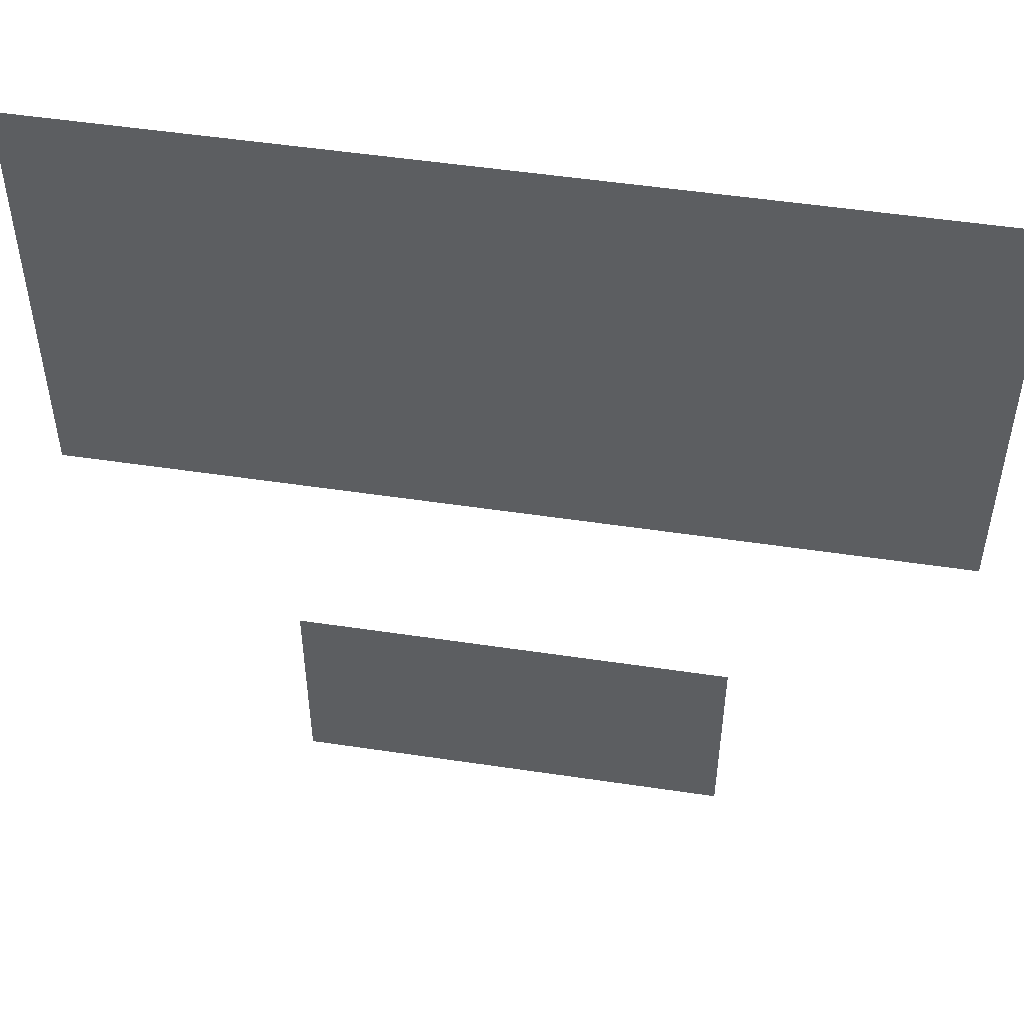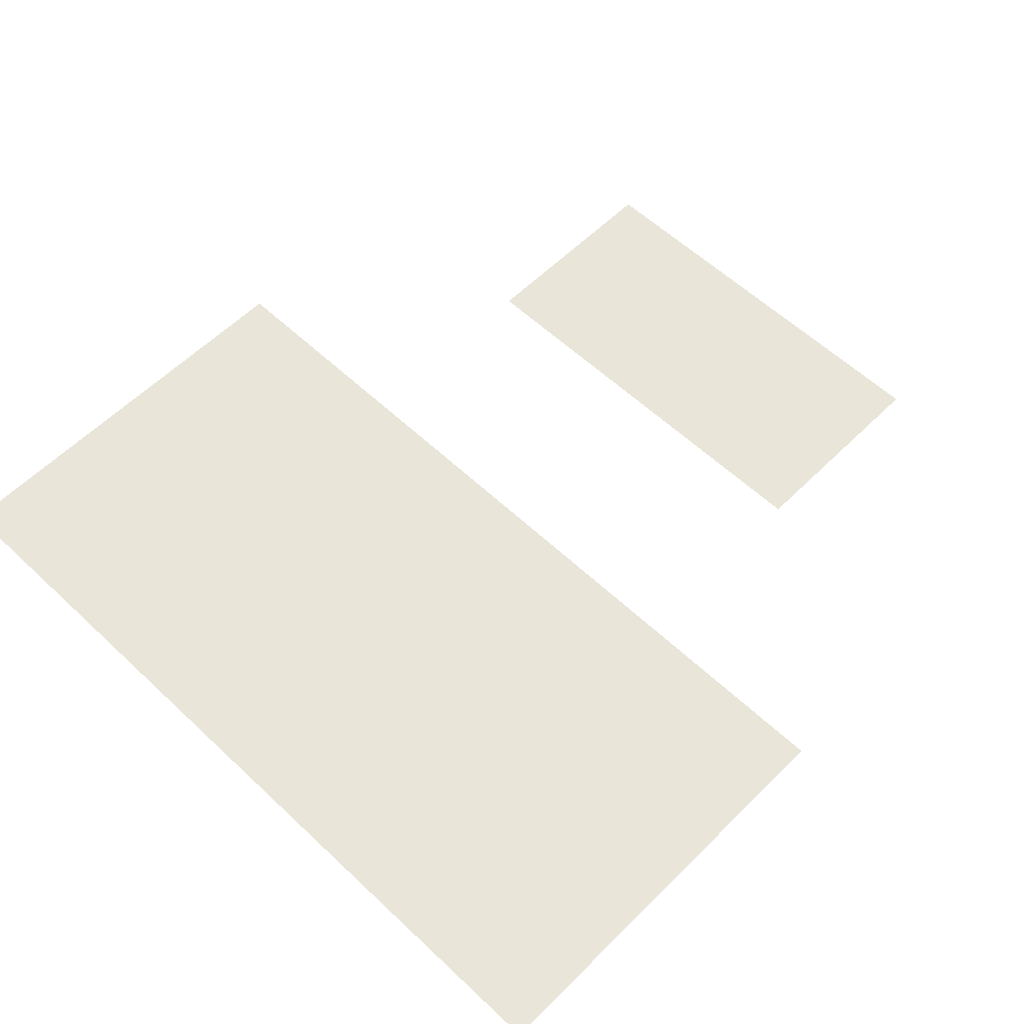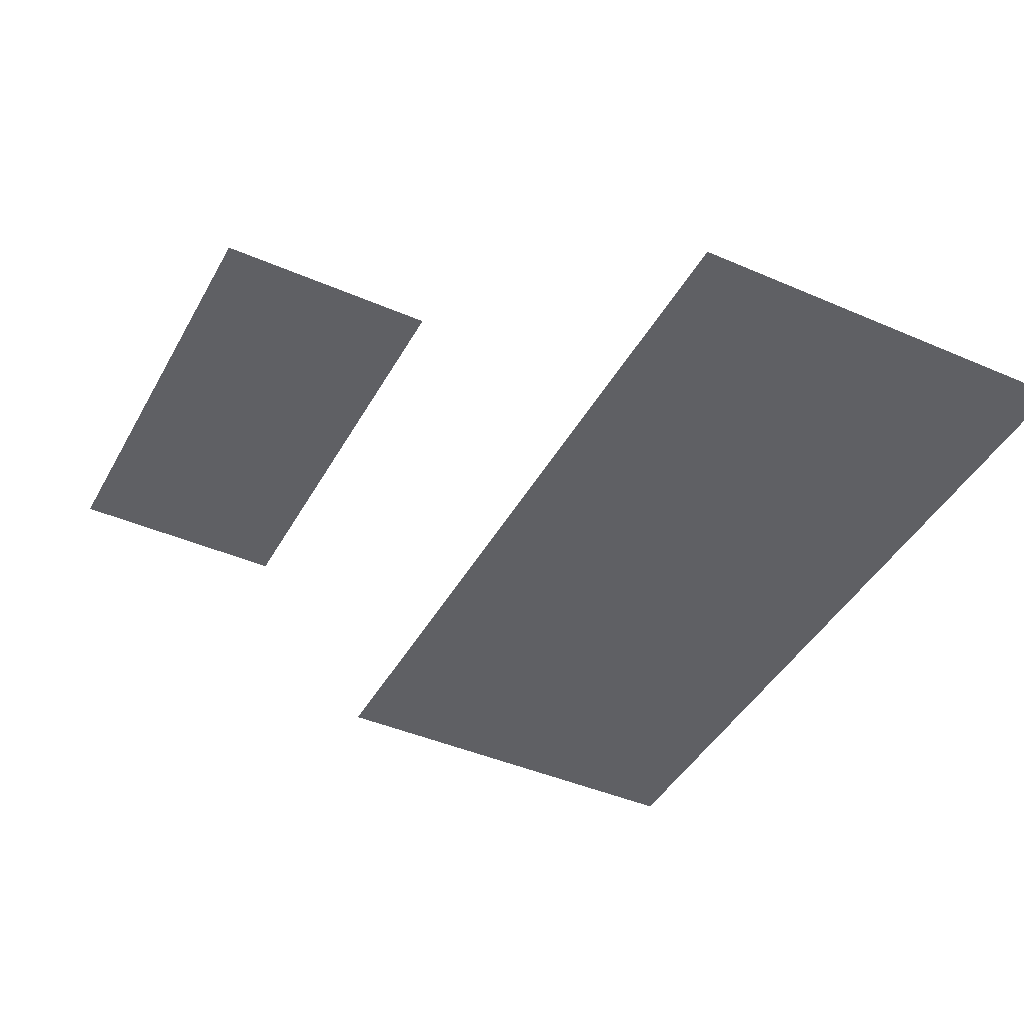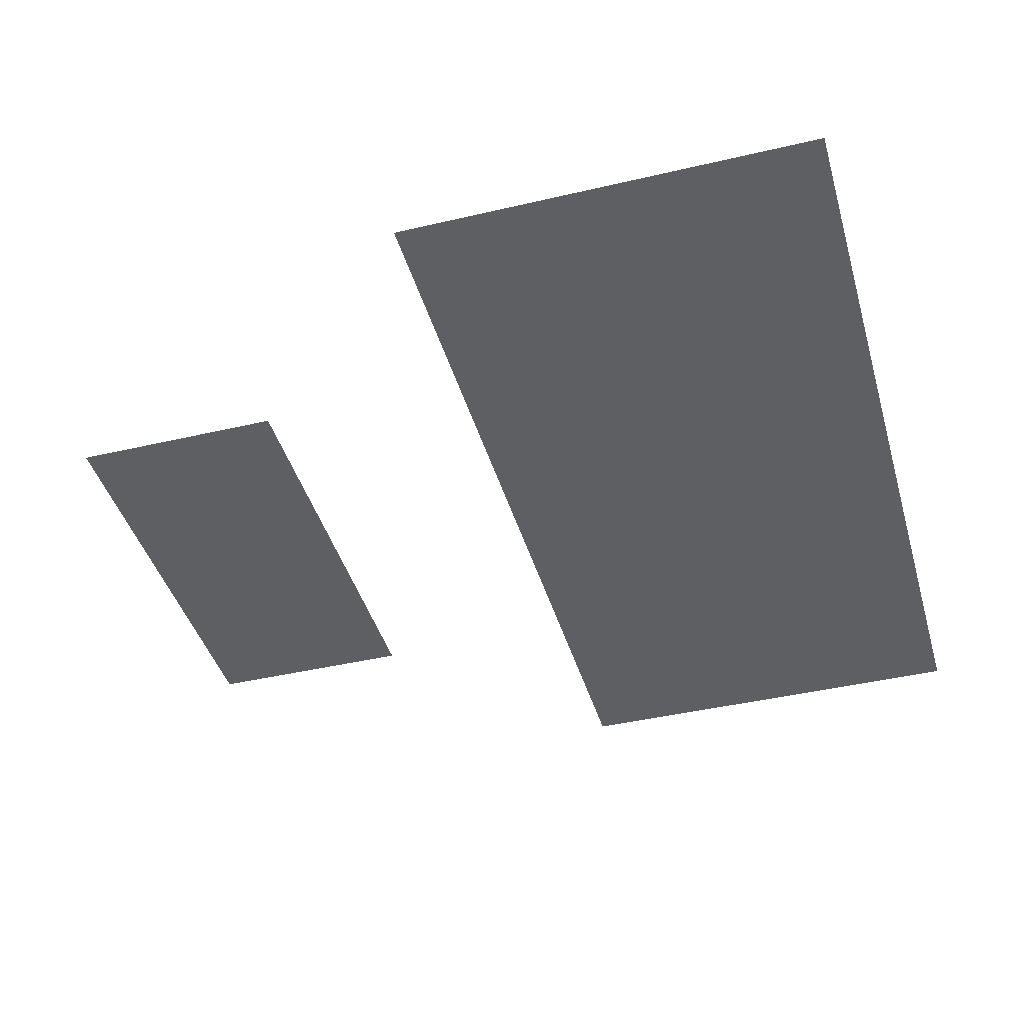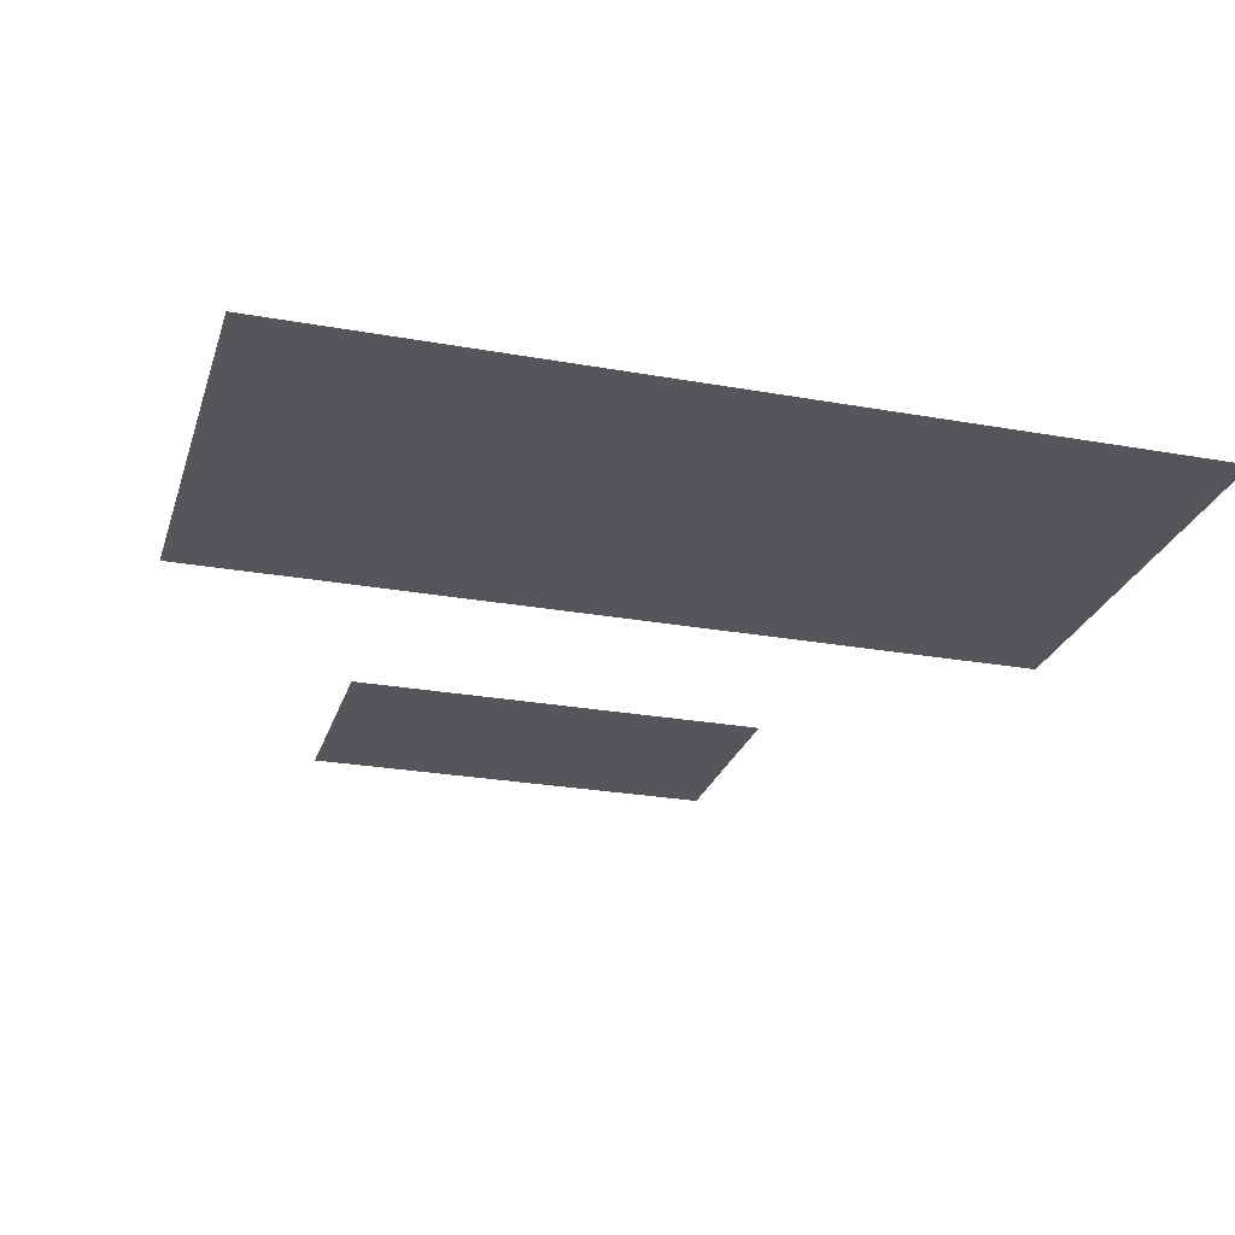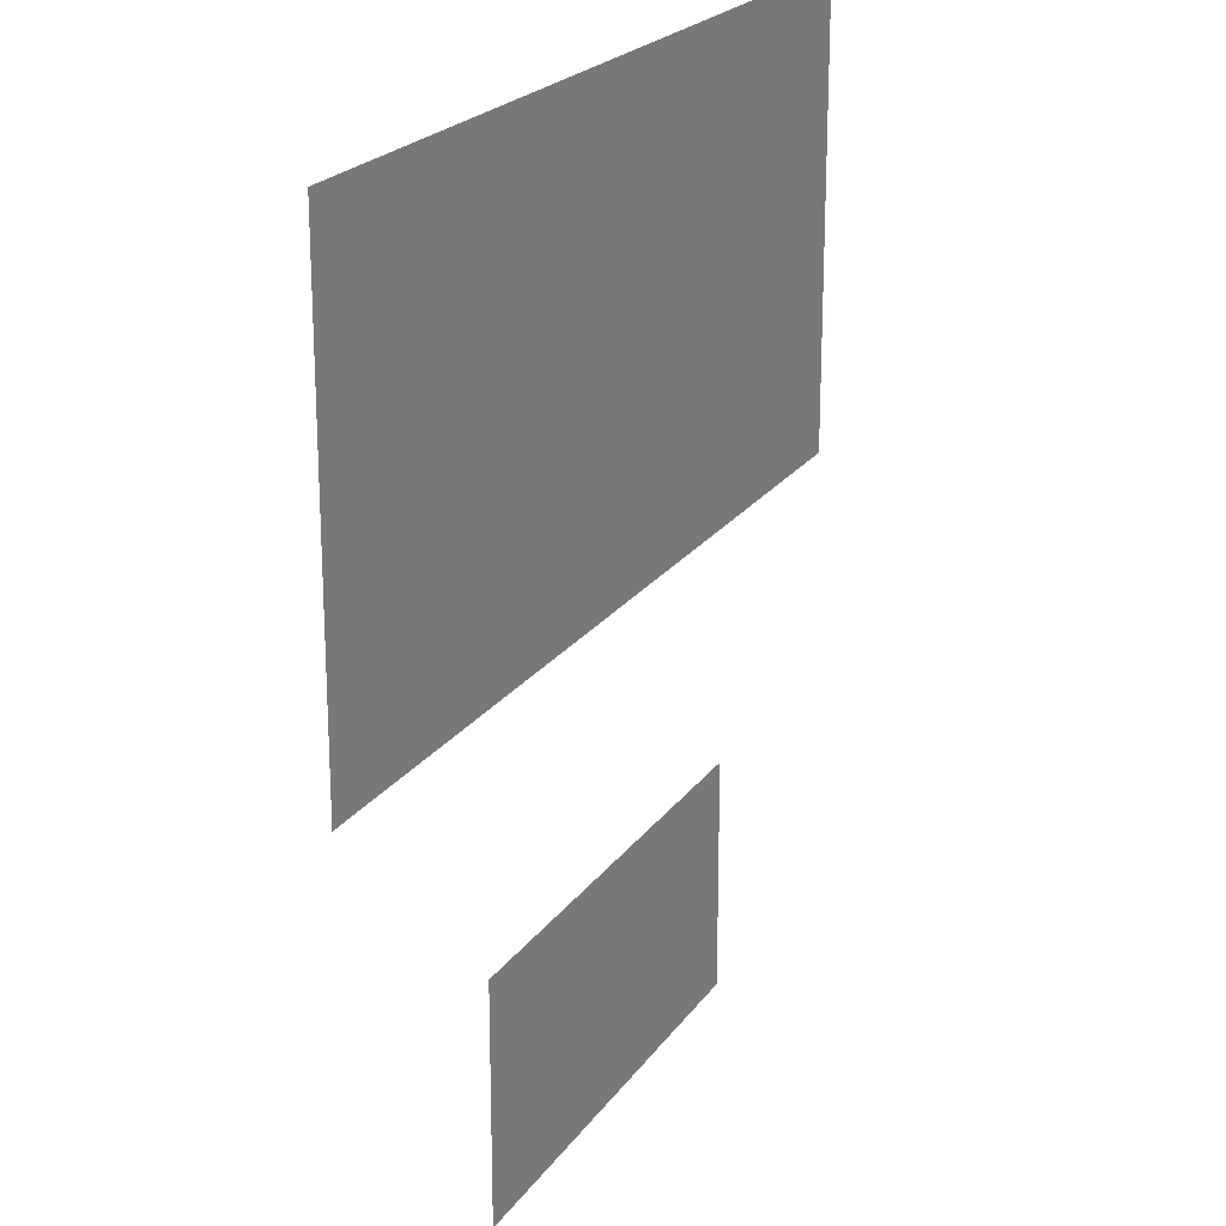
<metadata>
{"format":"obj","ext":"obj","renderer":"f3d","projection":"perspective","resolution":1024,"background":"white","views":[{"elev":50.9,"azim":-170.7,"up":"+Y"},{"elev":57.8,"azim":-135.7,"up":"+Z"},{"elev":-43.2,"azim":62.8,"up":"+Z"},{"elev":-42.0,"azim":105.8,"up":"+Z"},{"elev":-25.7,"azim":164.0,"up":"+Z"},{"elev":21.6,"azim":115.3,"up":"+Y"}]}
</metadata>
<code>
v -400 -272 0
v -416 -272 0
v -416 -256 0
v -400 -256 0
v -384 -272 0
v -400 -272 0
v -400 -256 0
v -384 -256 0
v -416 -240 0
v -432 -240 0
v -432 -224 0
v -416 -224 0
v -400 -240 0
v -416 -240 0
v -416 -224 0
v -400 -224 0
v -384 -240 0
v -400 -240 0
v -400 -224 0
v -384 -224 0
v -368 -240 0
v -384 -240 0
v -384 -224 0
v -368 -224 0
v -416 -224 0
v -432 -224 0
v -432 -208 0
v -416 -208 0
v -400 -224 0
v -416 -224 0
v -416 -208 0
v -400 -208 0
v -384 -224 0
v -400 -224 0
v -400 -208 0
v -384 -208 0
v -368 -224 0
v -384 -224 0
v -384 -208 0
v -368 -208 0
g Central-Hub_mesh_0006
f 1 2 3 4
f 5 6 7 8
f 9 10 11 12
f 13 14 15 16
f 17 18 19 20
f 21 22 23 24
f 25 26 27 28
f 29 30 31 32
f 33 34 35 36
f 37 38 39 40

</code>
